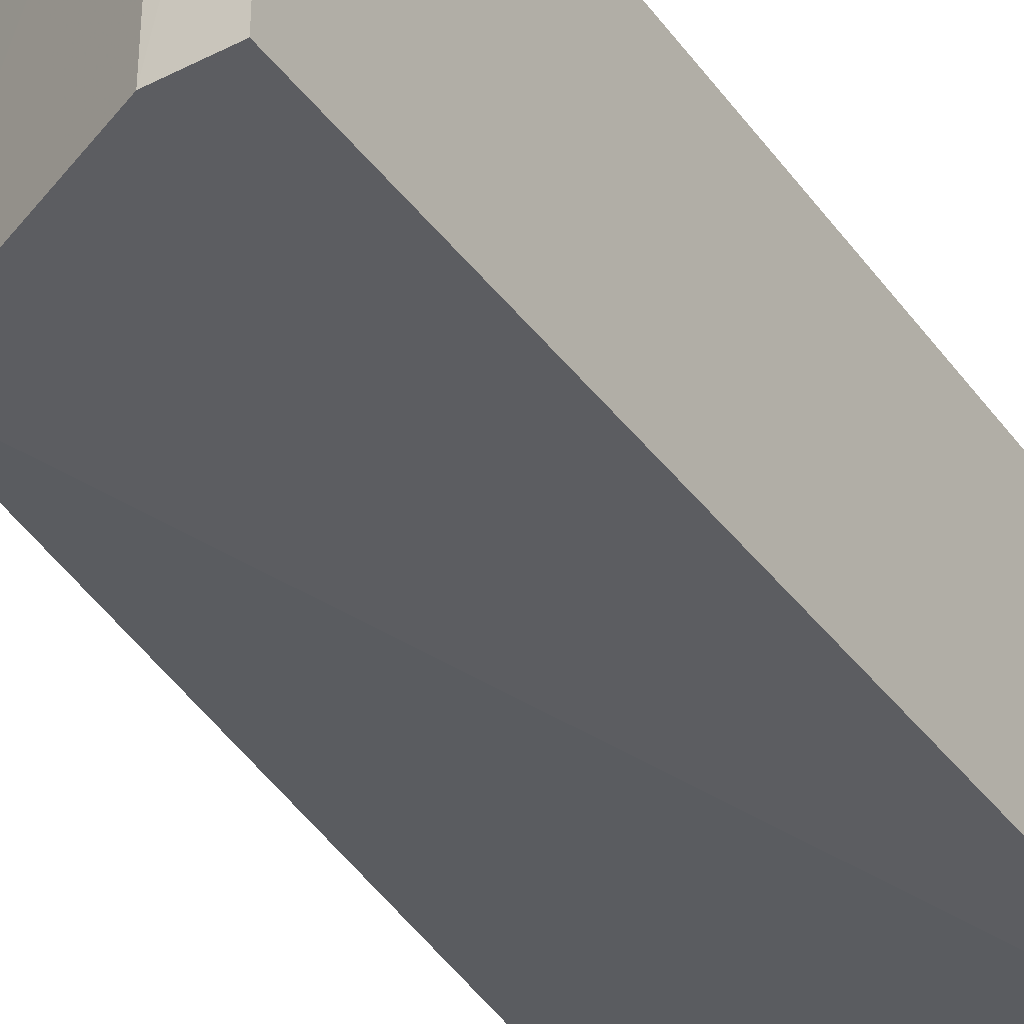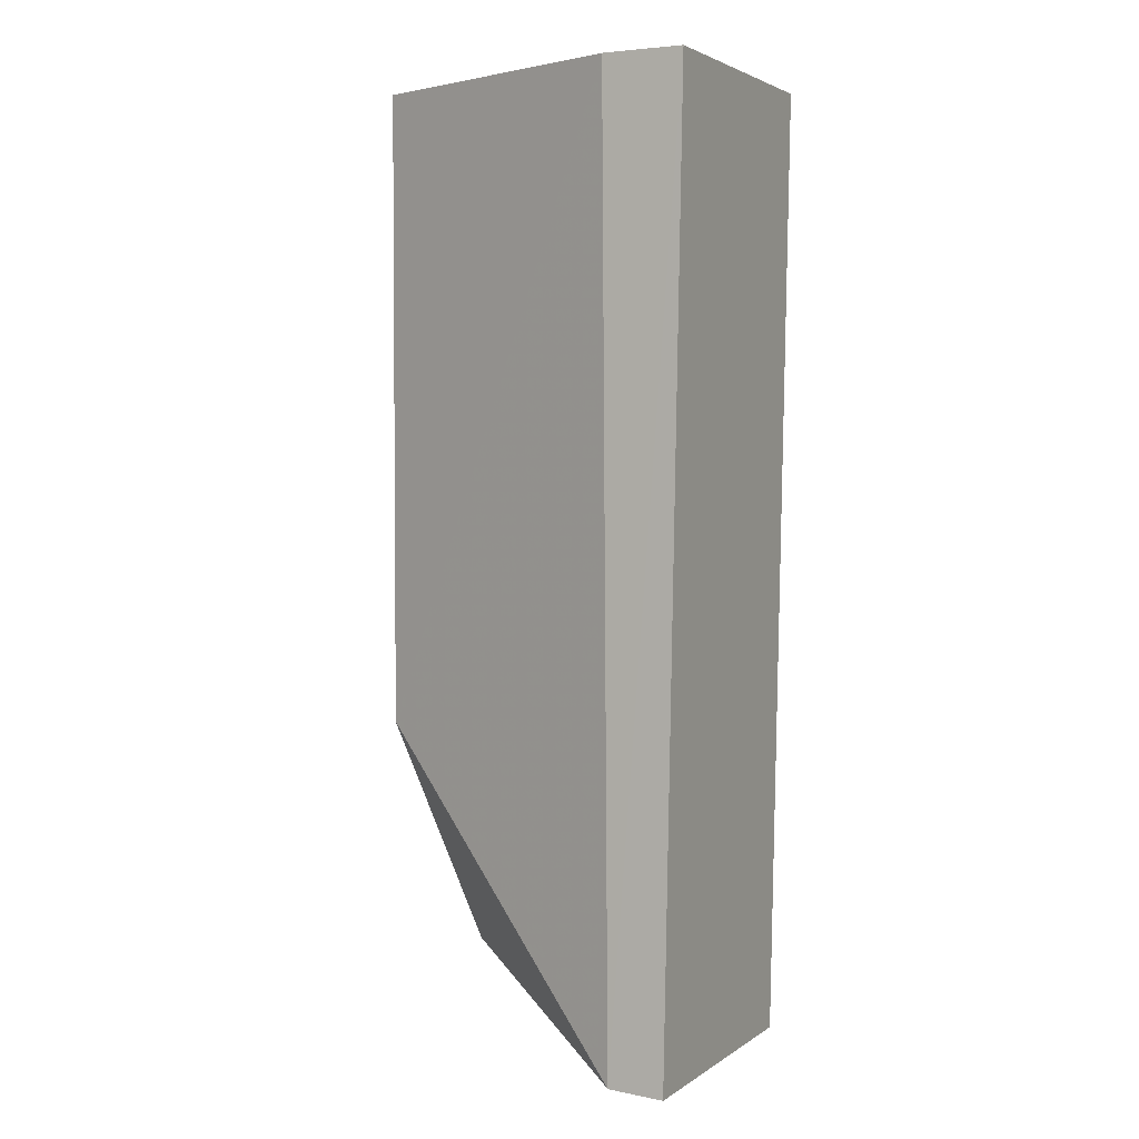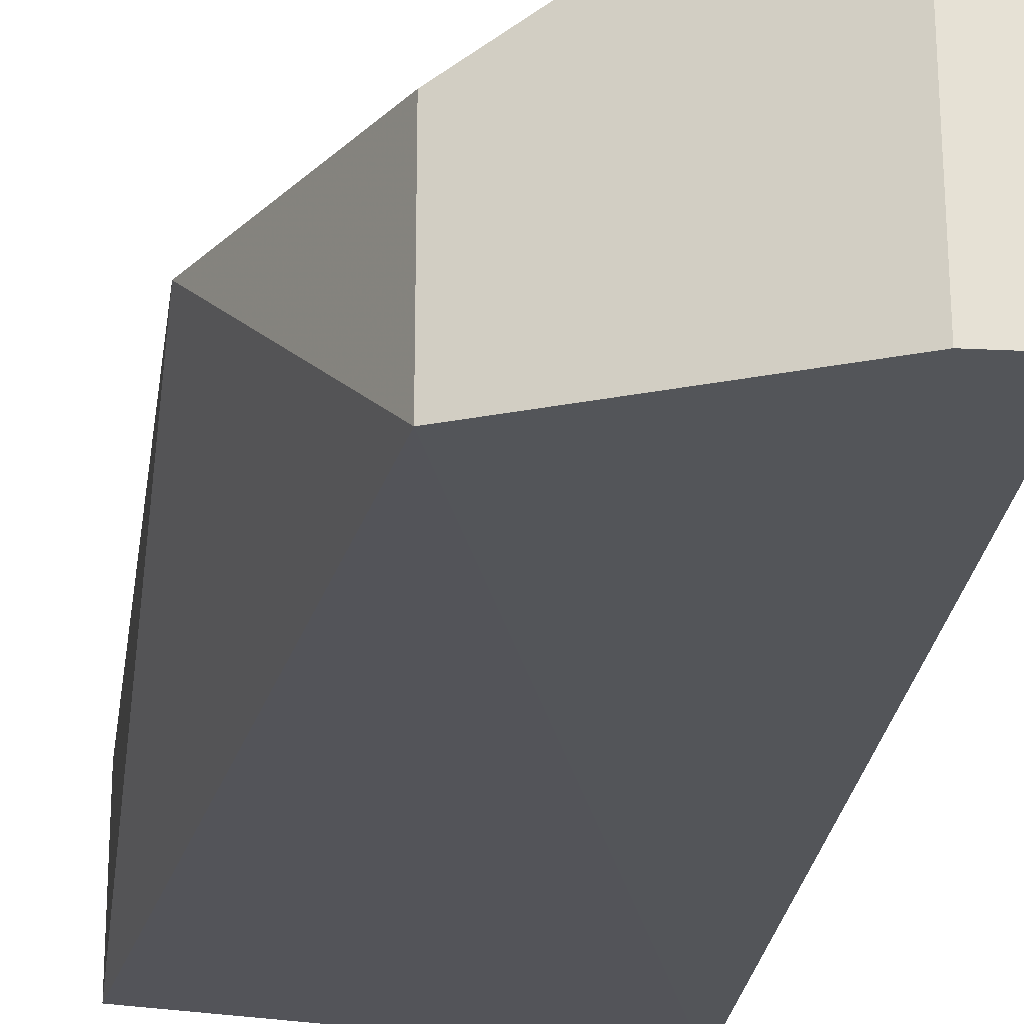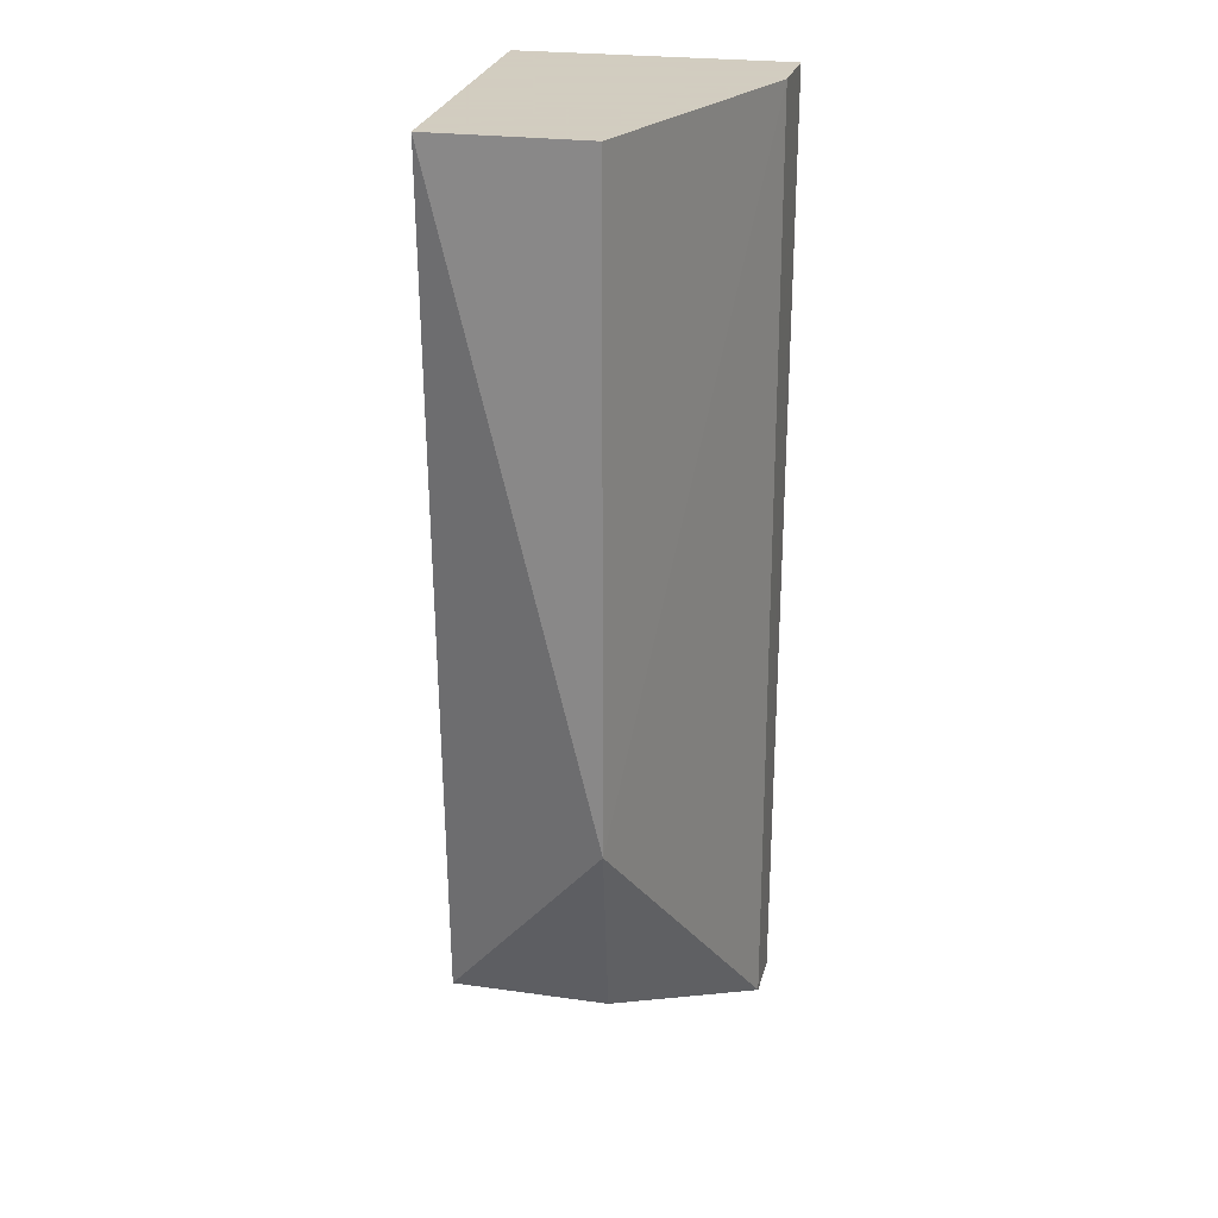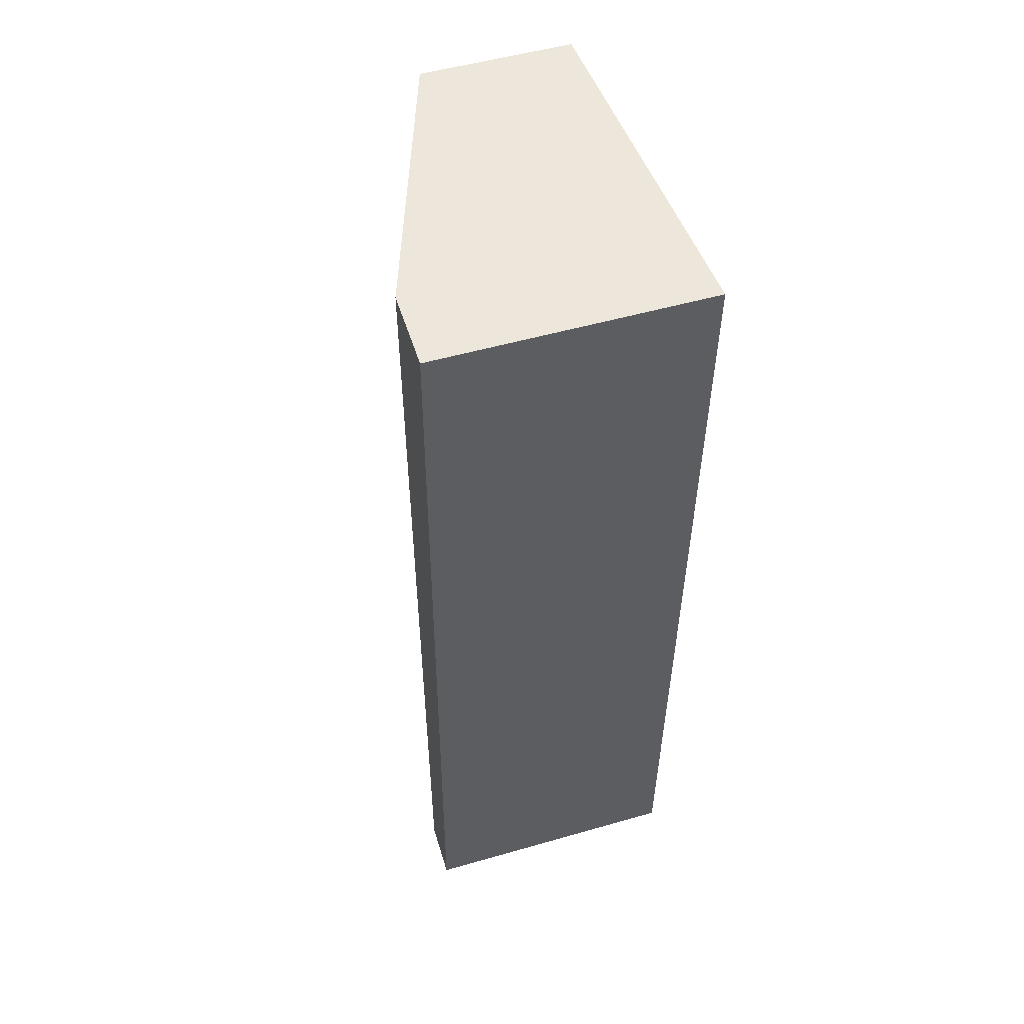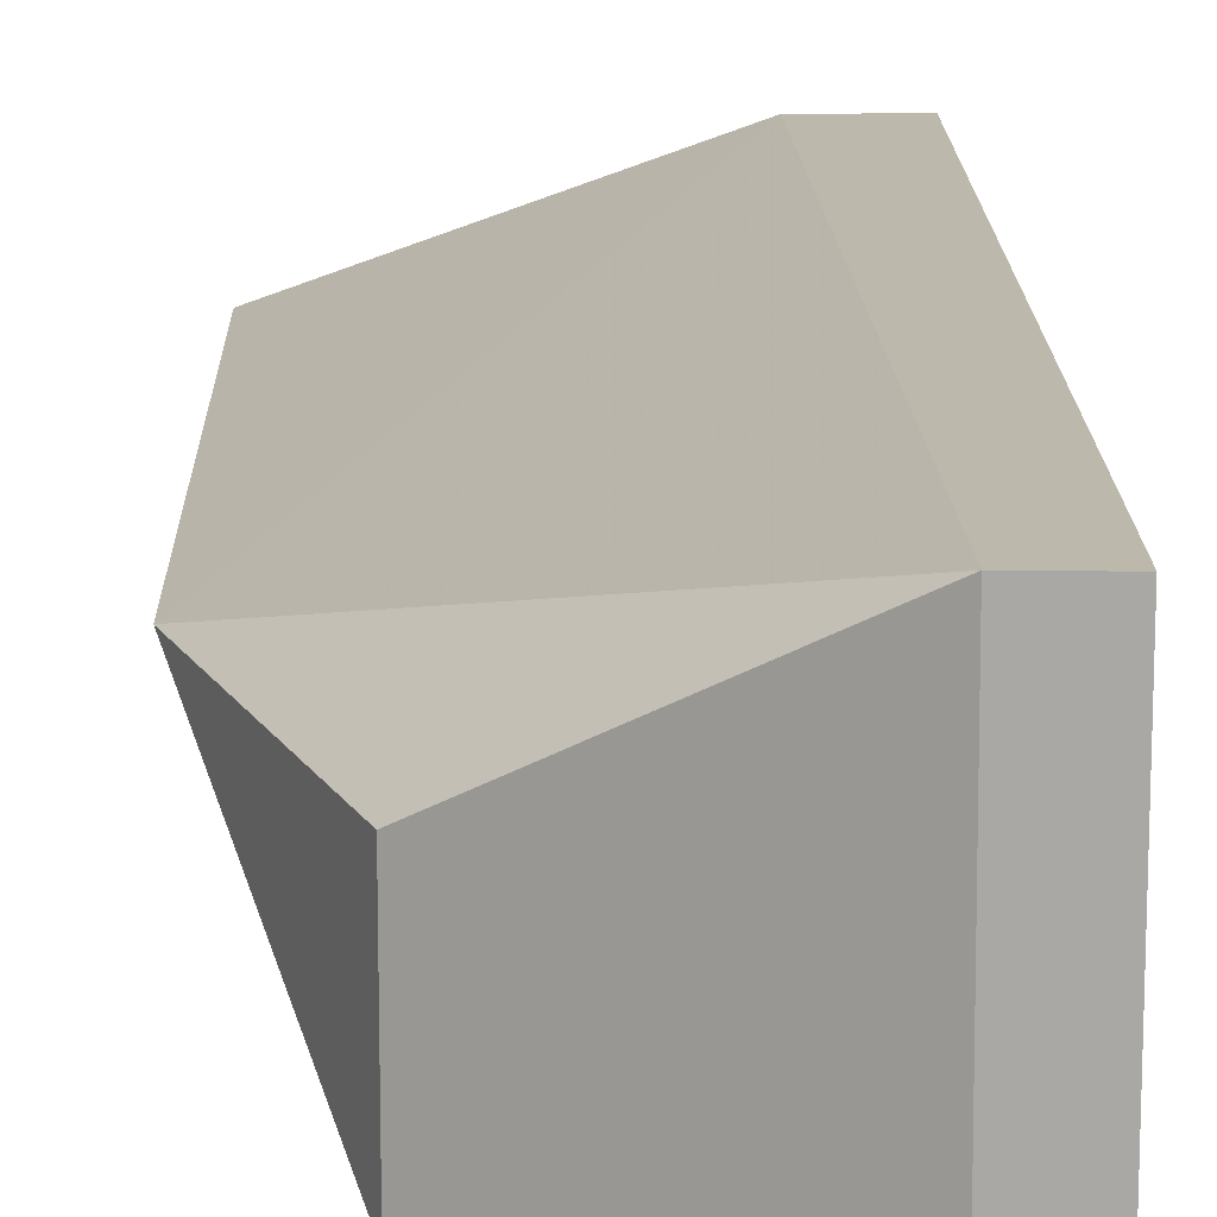
<metadata>
{"format":"obj","ext":"obj","renderer":"f3d","projection":"perspective","resolution":1024,"background":"white","views":[{"elev":-36.3,"azim":-149.5,"up":"+Y"},{"elev":3.1,"azim":-153.5,"up":"+Z"},{"elev":-24.3,"azim":172.4,"up":"+Y"},{"elev":24.3,"azim":103.1,"up":"+Z"},{"elev":52.2,"azim":-107.2,"up":"+Z"},{"elev":14.7,"azim":178.5,"up":"+Y"}]}
</metadata>
<code>
v -0.2267 0.7904 0.168
v -0.2267 0.7634 0.168
v -0.2267 0.7904 0.056
v -0.2874 0.8079 -0
v -0.2904 0.8079 0.168
v -0.2874 0.7599 -0
v -0.2763 0.8079 0.168
v -0.2427 0.7599 0.01762
v -0.2904 0.7599 0.168
v -0.2775 0.8079 0.0005597
v -0.2427 0.7875 0.01762
v -0.2778 0.7599 0.0004628
f 1 2 3
f 7 1 3
f 7 2 1
f 8 3 2
f 9 5 4
f 9 4 6
f 9 7 5
f 9 2 7
f 9 8 2
f 10 7 3
f 10 4 5
f 10 5 7
f 11 10 3
f 11 3 8
f 11 8 10
f 12 10 8
f 12 6 4
f 12 4 10
f 12 9 6
f 12 8 9

</code>
